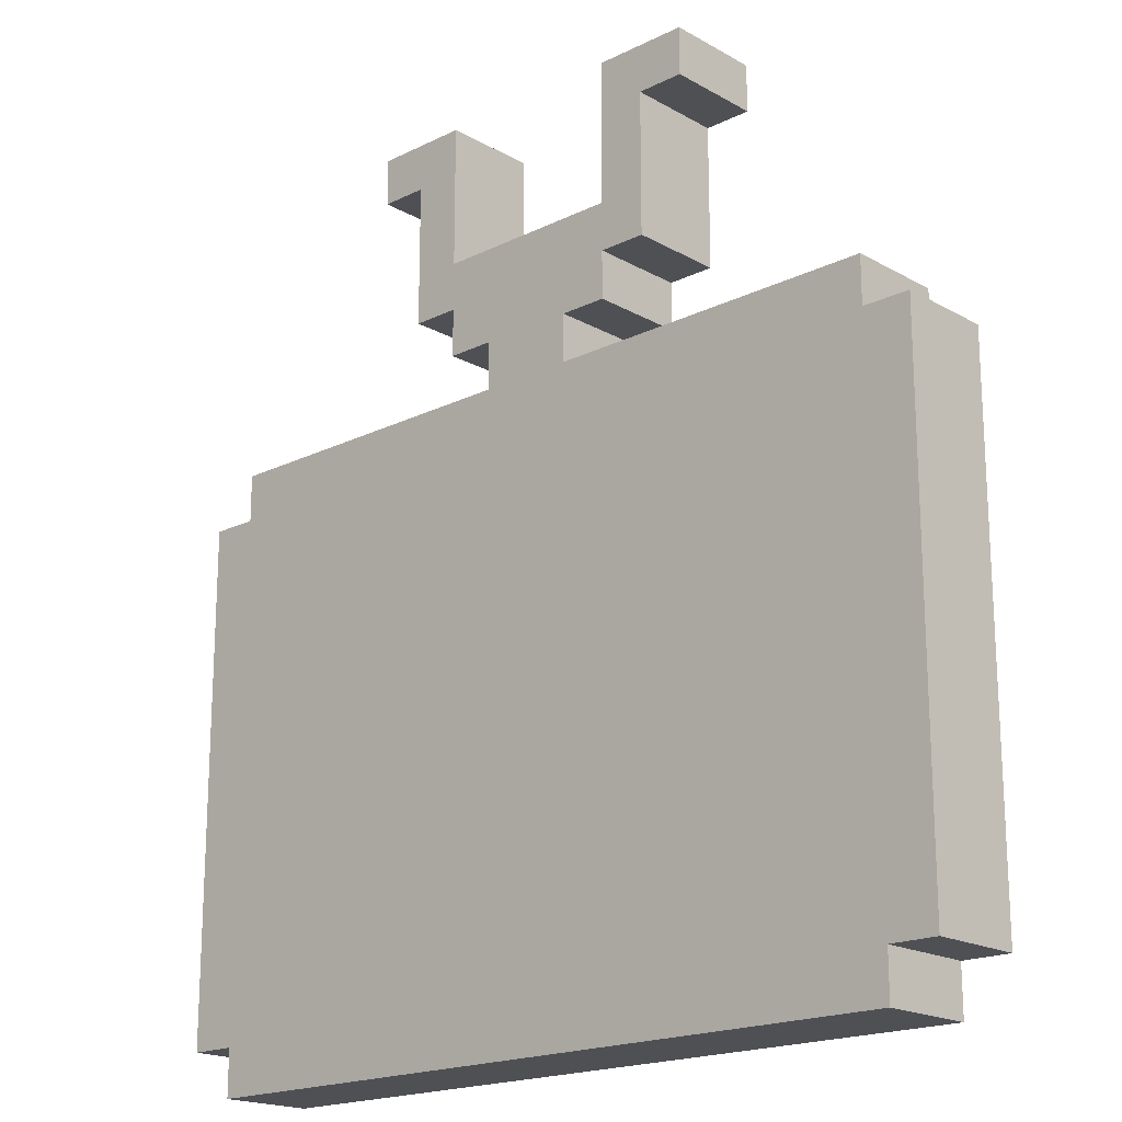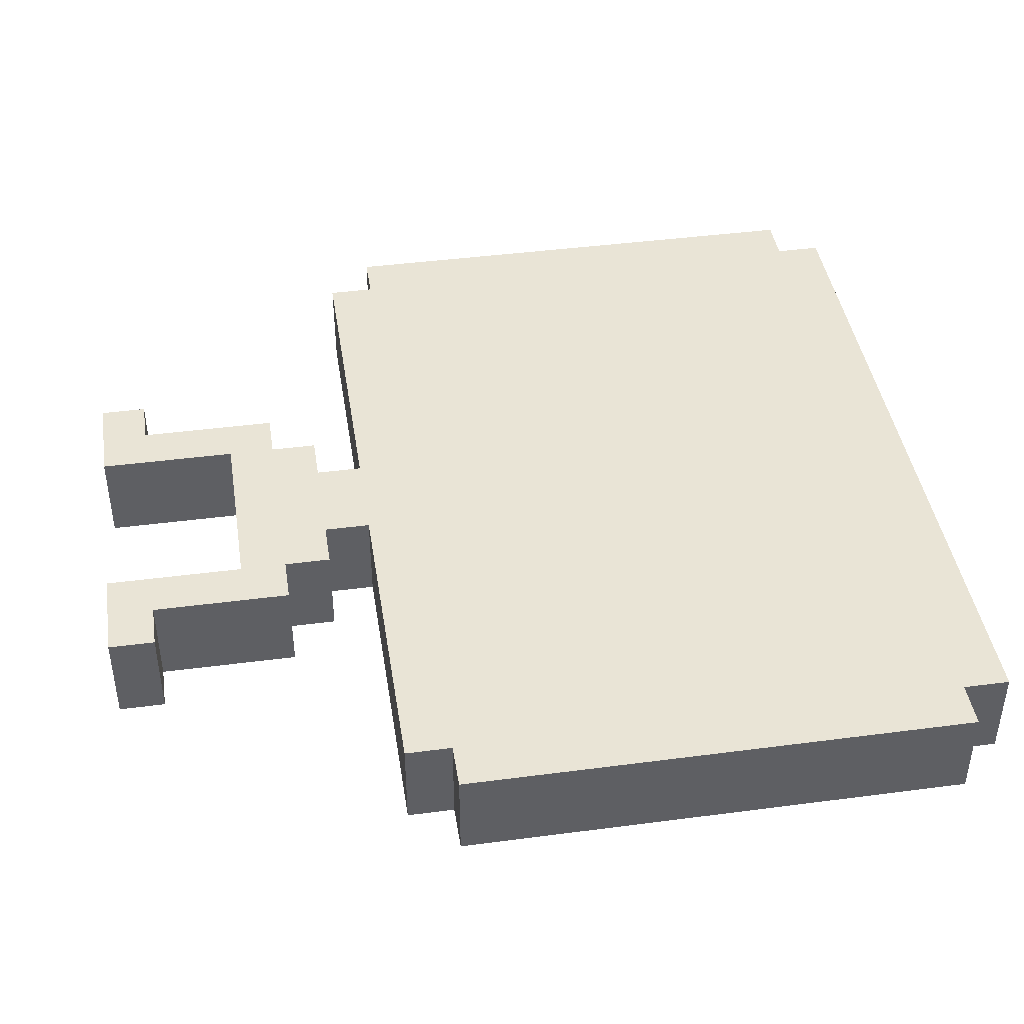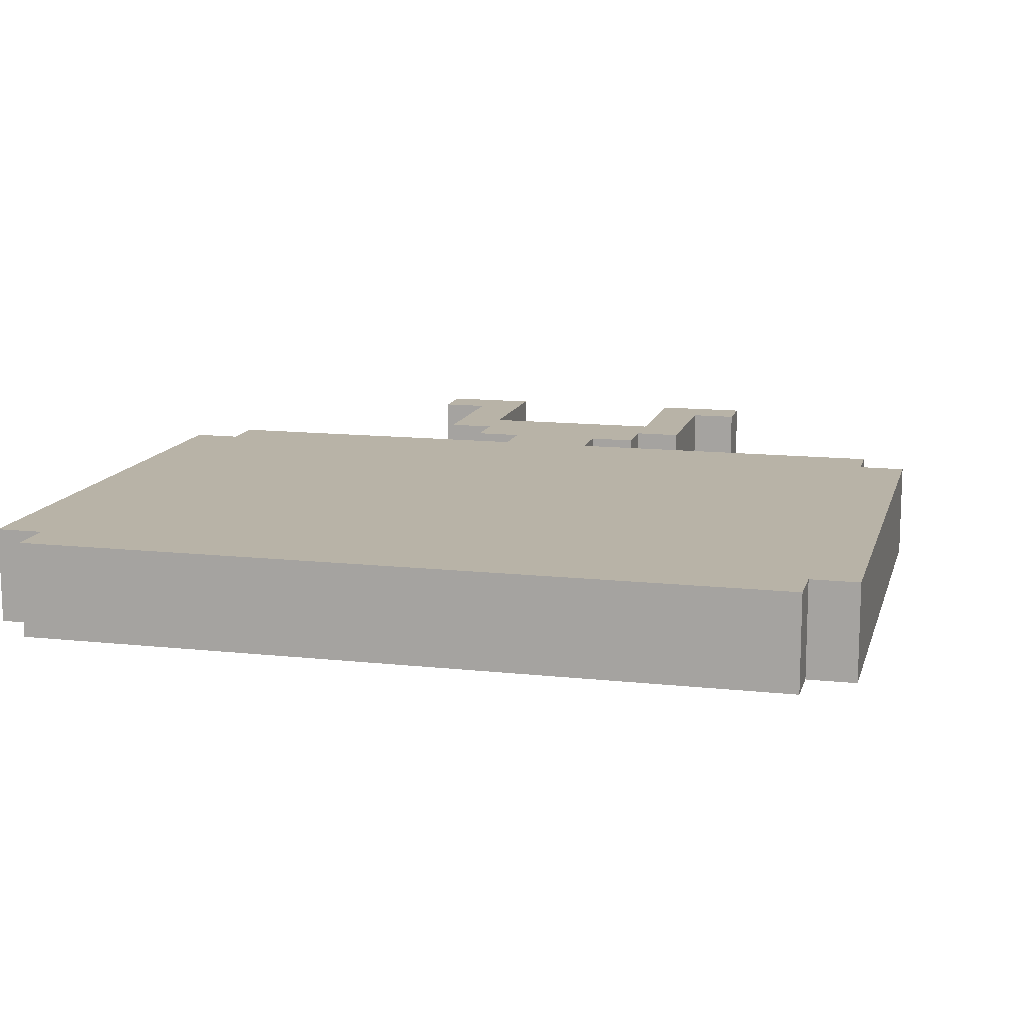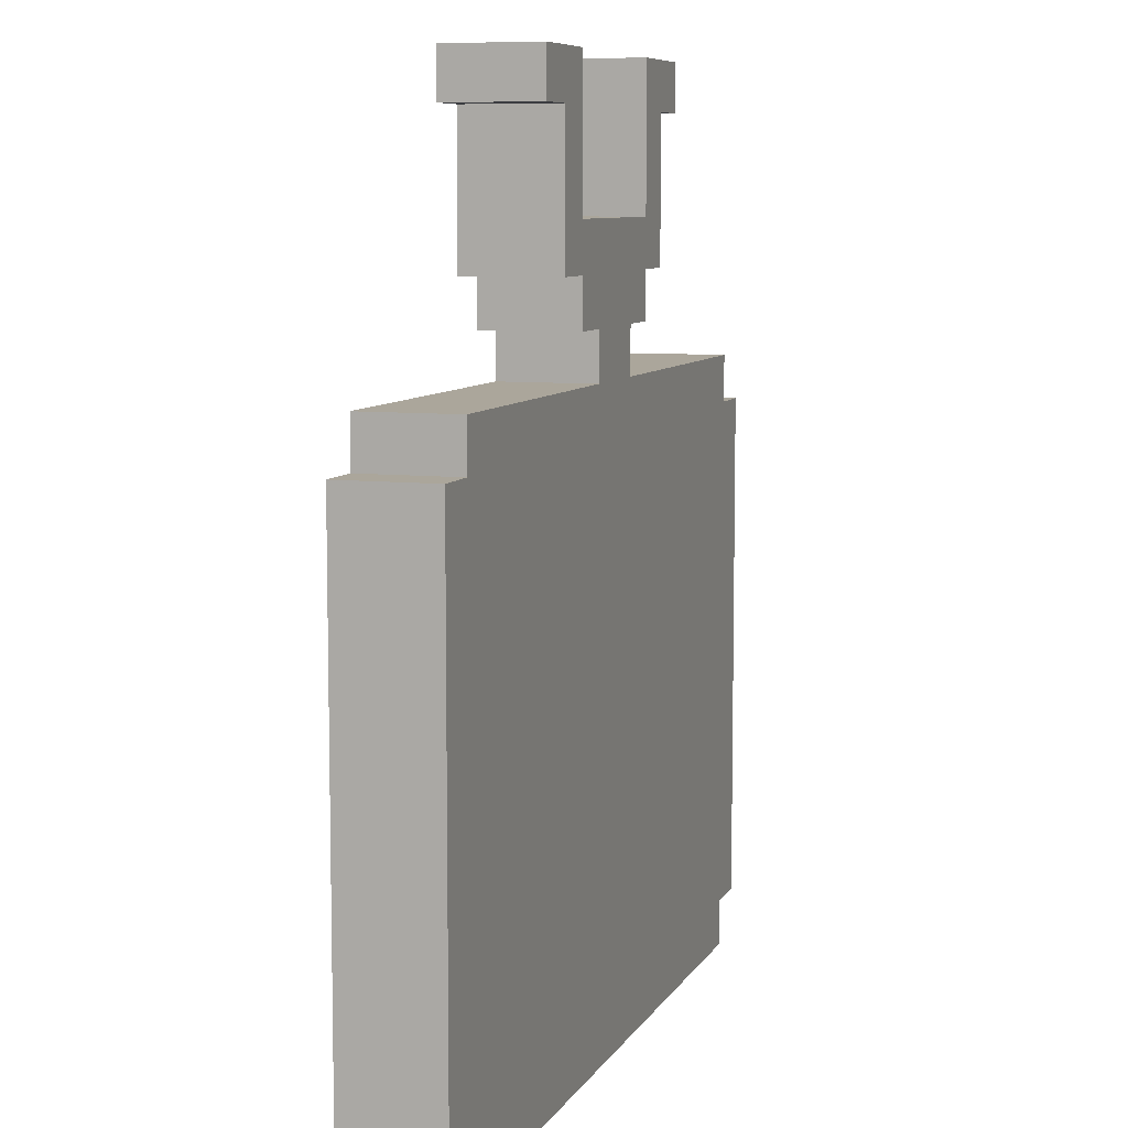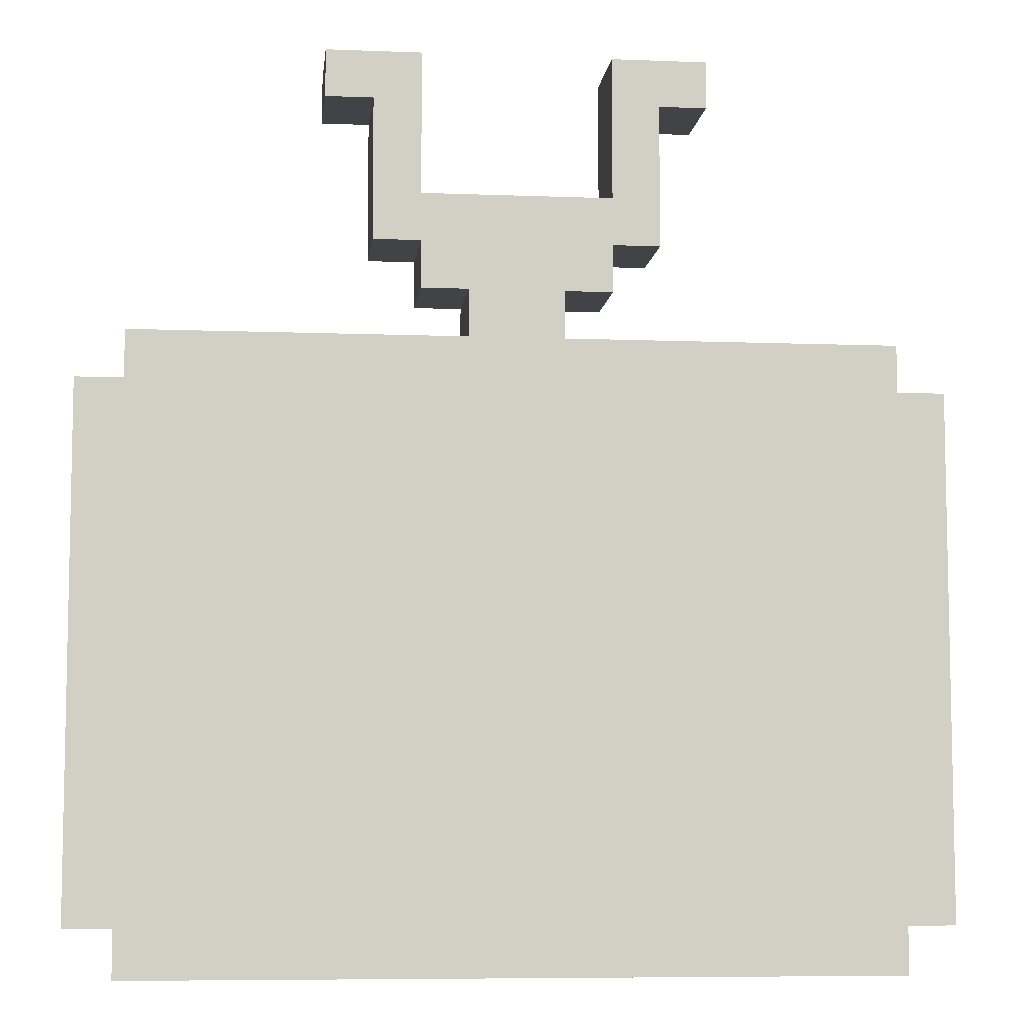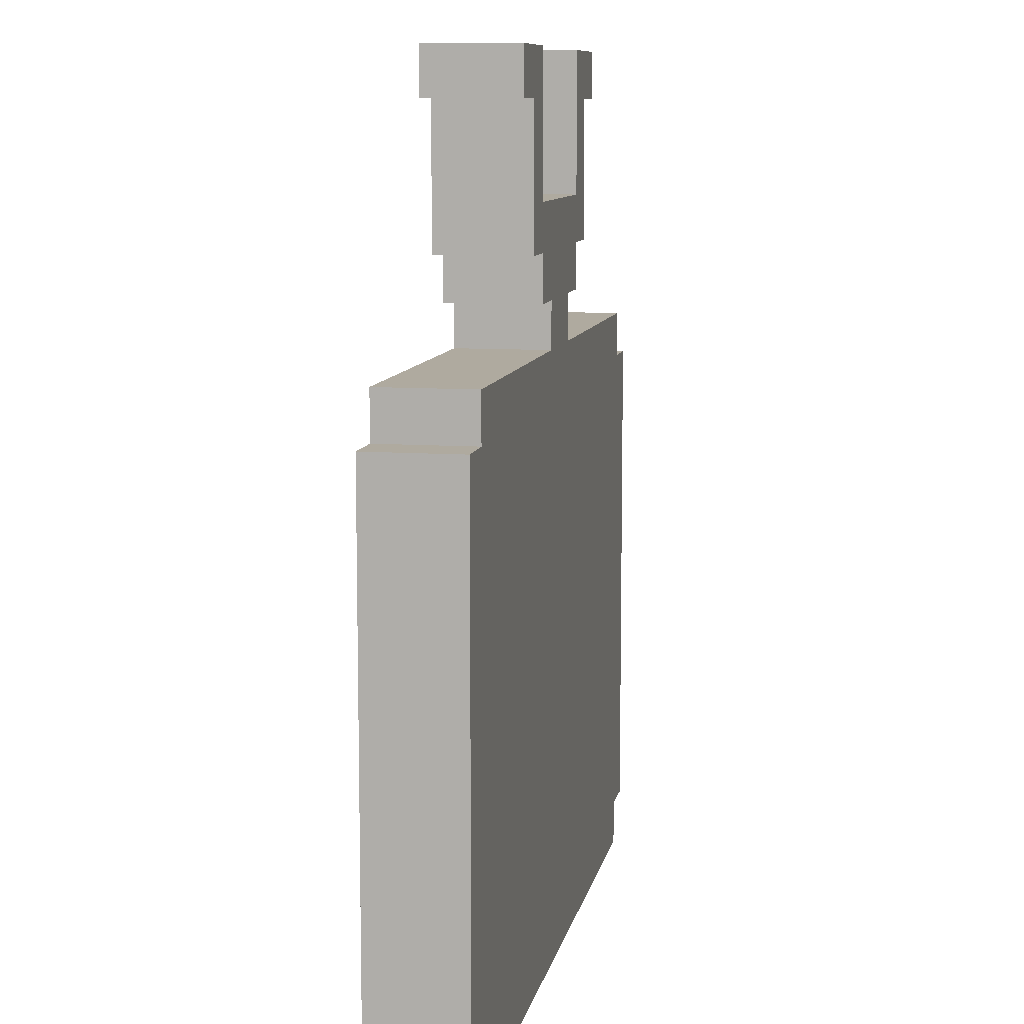
<metadata>
{"format":"obj","ext":"obj","renderer":"f3d","projection":"perspective","resolution":1024,"background":"white","views":[{"elev":-18.8,"azim":43.1,"up":"+Y"},{"elev":42.7,"azim":-98.9,"up":"+Z"},{"elev":12.8,"azim":14.2,"up":"+Z"},{"elev":8.0,"azim":-71.9,"up":"+Y"},{"elev":-7.4,"azim":-6.3,"up":"+Y"},{"elev":9.5,"azim":-79.1,"up":"+Y"}]}
</metadata>
<code>
o
v -0.9 0.2 -0.2
v -0.9 0.2 -0.4
v -0.9 1.3 -0.2
v -0.9 1.3 -0.4
v -0.8 0.1 -0.2
v -0.8 0.1 -0.4
v -0.8 0.2 -0.2
v -0.8 0.2 -0.4
v -0.8 1.3 -0.2
v -0.8 1.3 -0.4
v -0.8 1.4 -0.2
v -0.8 1.4 -0.4
v -0.4 1.9 -0.2
v -0.4 1.9 -0.4
v -0.4 2 -0.2
v -0.4 2 -0.4
v -0.3 1.6 -0.2
v -0.3 1.6 -0.4
v -0.3 1.9 -0.2
v -0.3 1.9 -0.4
v -0.2 1.5 -0.2
v -0.2 1.5 -0.4
v -0.2 1.6 -0.2
v -0.2 1.6 -0.4
v -0.1 1.4 -0.2
v -0.1 1.4 -0.4
v -0.1 1.5 -0.2
v -0.1 1.5 -0.4
v 0.2 1.7 -0.2
v 0.2 1.7 -0.4
v 0.2 2 -0.2
v 0.2 2 -0.4
v -0.2 1.7 -0.2
v -0.2 1.7 -0.4
v -0.2 2 -0.2
v -0.2 2 -0.4
v 0.1 1.4 -0.2
v 0.1 1.4 -0.4
v 0.1 1.5 -0.2
v 0.1 1.5 -0.4
v 0.2 1.5 -0.2
v 0.2 1.5 -0.4
v 0.2 1.6 -0.2
v 0.2 1.6 -0.4
v 0.3 1.6 -0.2
v 0.3 1.6 -0.4
v 0.3 1.9 -0.2
v 0.3 1.9 -0.4
v 0.4 1.9 -0.2
v 0.4 1.9 -0.4
v 0.4 2 -0.2
v 0.4 2 -0.4
v 0.8 0.1 -0.2
v 0.8 0.1 -0.4
v 0.8 0.2 -0.2
v 0.8 0.2 -0.4
v 0.8 1.3 -0.2
v 0.8 1.3 -0.4
v 0.8 1.4 -0.2
v 0.8 1.4 -0.4
v 0.9 0.2 -0.2
v 0.9 0.2 -0.4
v 0.9 1.3 -0.2
v 0.9 1.3 -0.4
v -0.9 0.2 -0.2
v -0.9 1.3 -0.2
v -0.8 0.1 -0.2
v -0.8 0.2 -0.2
v -0.8 0.3 -0.2
v -0.8 0.5 -0.2
v -0.8 0.6 -0.2
v -0.8 0.8 -0.2
v -0.8 0.9 -0.2
v -0.8 1.2 -0.2
v -0.8 1.3 -0.2
v -0.8 1.4 -0.2
v -0.7 0.4 -0.2
v -0.7 0.5 -0.2
v -0.7 0.6 -0.2
v -0.7 0.7 -0.2
v -0.7 0.9 -0.2
v -0.7 1.2 -0.2
v -0.5 0.2 -0.2
v -0.5 0.3 -0.2
v -0.5 0.4 -0.2
v -0.5 0.5 -0.2
v -0.5 0.9 -0.2
v -0.5 1.2 -0.2
v -0.4 0.2 -0.2
v -0.4 0.3 -0.2
v -0.4 0.4 -0.2
v -0.4 0.5 -0.2
v -0.4 0.6 -0.2
v -0.4 0.7 -0.2
v -0.4 0.8 -0.2
v -0.4 0.9 -0.2
v -0.4 1.2 -0.2
v -0.4 1.3 -0.2
v -0.4 1.9 -0.2
v -0.4 2 -0.2
v -0.3 0.2 -0.2
v -0.3 0.4 -0.2
v -0.3 0.9 -0.2
v -0.3 1.1 -0.2
v -0.3 1.6 -0.2
v -0.3 1.9 -0.2
v -0.2 0.2 -0.2
v -0.2 0.4 -0.2
v -0.2 0.5 -0.2
v -0.2 0.8 -0.2
v -0.2 0.9 -0.2
v -0.2 1.1 -0.2
v -0.2 1.2 -0.2
v -0.2 1.5 -0.2
v -0.2 1.6 -0.2
v -0.2 1.7 -0.2
v -0.2 2 -0.2
v -0.1 0.2 -0.2
v -0.1 0.3 -0.2
v -0.1 0.4 -0.2
v -0.1 0.5 -0.2
v -0.1 0.7 -0.2
v -0.1 0.8 -0.2
v -0.1 1.4 -0.2
v -0.1 1.5 -0.2
v 0 0.2 -0.2
v 0 0.3 -0.2
v 0 0.5 -0.2
v 0 0.6 -0.2
v 0 0.7 -0.2
v 0 1.1 -0.2
v 0 1.2 -0.2
v 0.1 0.6 -0.2
v 0.1 0.7 -0.2
v 0.1 1.1 -0.2
v 0.1 1.2 -0.2
v 0.1 1.4 -0.2
v 0.1 1.5 -0.2
v 0.2 0.2 -0.2
v 0.2 0.3 -0.2
v 0.2 0.5 -0.2
v 0.2 0.6 -0.2
v 0.2 0.7 -0.2
v 0.2 0.8 -0.2
v 0.2 1.5 -0.2
v 0.2 1.6 -0.2
v 0.2 1.7 -0.2
v 0.2 2 -0.2
v 0.3 0.5 -0.2
v 0.3 0.6 -0.2
v 0.3 0.8 -0.2
v 0.3 0.9 -0.2
v 0.3 1.1 -0.2
v 0.3 1.2 -0.2
v 0.3 1.6 -0.2
v 0.3 1.9 -0.2
v 0.4 0.2 -0.2
v 0.4 0.3 -0.2
v 0.4 0.6 -0.2
v 0.4 0.9 -0.2
v 0.4 1.1 -0.2
v 0.4 1.9 -0.2
v 0.4 2 -0.2
v 0.5 0.2 -0.2
v 0.5 0.3 -0.2
v 0.5 0.6 -0.2
v 0.6 0.2 -0.2
v 0.6 0.3 -0.2
v 0.6 0.6 -0.2
v 0.6 1.2 -0.2
v 0.6 1.3 -0.2
v 0.7 0.2 -0.2
v 0.7 0.3 -0.2
v 0.7 0.6 -0.2
v 0.7 1 -0.2
v 0.7 1.2 -0.2
v 0.7 1.3 -0.2
v 0.8 0.1 -0.2
v 0.8 0.2 -0.2
v 0.8 0.3 -0.2
v 0.8 0.6 -0.2
v 0.8 1 -0.2
v 0.8 1.2 -0.2
v 0.8 1.3 -0.2
v 0.8 1.4 -0.2
v 0.9 0.2 -0.2
v 0.9 1.3 -0.2
v -0.9 0.2 -0.4
v -0.9 1.3 -0.4
v -0.8 0.1 -0.4
v -0.8 0.2 -0.4
v -0.8 1.3 -0.4
v -0.8 1.4 -0.4
v -0.4 1.9 -0.4
v -0.4 2 -0.4
v -0.3 1.6 -0.4
v -0.3 1.9 -0.4
v -0.2 1.5 -0.4
v -0.2 1.6 -0.4
v -0.2 1.7 -0.4
v -0.2 2 -0.4
v -0.1 1.4 -0.4
v -0.1 1.5 -0.4
v 0.1 1.4 -0.4
v 0.1 1.5 -0.4
v 0.2 1.5 -0.4
v 0.2 1.6 -0.4
v 0.2 1.7 -0.4
v 0.2 2 -0.4
v 0.3 1.6 -0.4
v 0.3 1.9 -0.4
v 0.4 1.9 -0.4
v 0.4 2 -0.4
v 0.8 0.1 -0.4
v 0.8 0.2 -0.4
v 0.8 1.3 -0.4
v 0.8 1.4 -0.4
v 0.9 0.2 -0.4
v 0.9 1.3 -0.4
v -0.8 0.1 -0.2
v 0.8 0.1 -0.2
v -0.8 0.1 -0.4
v 0.8 0.1 -0.4
v -0.9 0.2 -0.2
v -0.8 0.2 -0.2
v 0.8 0.2 -0.2
v 0.9 0.2 -0.2
v -0.9 0.2 -0.4
v -0.8 0.2 -0.4
v 0.8 0.2 -0.4
v 0.9 0.2 -0.4
v -0.2 1.5 -0.2
v -0.1 1.5 -0.2
v 0.1 1.5 -0.2
v 0.2 1.5 -0.2
v -0.2 1.5 -0.4
v -0.1 1.5 -0.4
v 0.1 1.5 -0.4
v 0.2 1.5 -0.4
v -0.3 1.6 -0.2
v -0.2 1.6 -0.2
v 0.2 1.6 -0.2
v 0.3 1.6 -0.2
v -0.3 1.6 -0.4
v -0.2 1.6 -0.4
v 0.2 1.6 -0.4
v 0.3 1.6 -0.4
v -0.4 1.9 -0.2
v -0.3 1.9 -0.2
v 0.3 1.9 -0.2
v 0.4 1.9 -0.2
v -0.4 1.9 -0.4
v -0.3 1.9 -0.4
v 0.3 1.9 -0.4
v 0.4 1.9 -0.4
v -0.9 1.3 -0.2
v -0.8 1.3 -0.2
v 0.8 1.3 -0.2
v 0.9 1.3 -0.2
v -0.9 1.3 -0.4
v -0.8 1.3 -0.4
v 0.8 1.3 -0.4
v 0.9 1.3 -0.4
v -0.8 1.4 -0.2
v -0.1 1.4 -0.2
v 0.1 1.4 -0.2
v 0.8 1.4 -0.2
v -0.8 1.4 -0.4
v -0.1 1.4 -0.4
v 0.1 1.4 -0.4
v 0.8 1.4 -0.4
v -0.2 1.7 -0.2
v 0.2 1.7 -0.2
v -0.2 1.7 -0.4
v 0.2 1.7 -0.4
v -0.4 2 -0.2
v -0.2 2 -0.2
v 0.2 2 -0.2
v 0.4 2 -0.2
v -0.4 2 -0.4
v -0.2 2 -0.4
v 0.2 2 -0.4
v 0.4 2 -0.4
f 3 2 1
f 4 2 3
f 7 6 5
f 8 6 7
f 11 10 9
f 12 10 11
f 15 14 13
f 16 14 15
f 19 18 17
f 20 18 19
f 23 22 21
f 24 22 23
f 27 26 25
f 28 26 27
f 31 30 29
f 32 30 31
f 33 34 35
f 35 34 36
f 37 38 39
f 39 38 40
f 41 42 43
f 43 42 44
f 45 46 47
f 47 46 48
f 49 50 51
f 51 50 52
f 53 54 55
f 55 54 56
f 57 58 59
f 59 58 60
f 61 62 63
f 63 62 64
f 68 66 65
f 69 66 68
f 70 66 69
f 71 66 70
f 72 66 71
f 73 66 72
f 74 66 73
f 75 66 74
f 77 70 69
f 78 71 70
f 78 70 77
f 79 72 71
f 79 71 78
f 80 72 79
f 81 73 72
f 81 74 73
f 82 75 74
f 82 74 81
f 83 68 67
f 83 69 68
f 84 77 69
f 84 69 83
f 85 78 77
f 85 77 84
f 86 79 78
f 86 78 85
f 87 82 81
f 87 81 72
f 88 75 82
f 88 82 87
f 89 83 67
f 89 84 83
f 90 85 84
f 90 84 89
f 91 86 85
f 91 85 90
f 92 79 86
f 92 86 91
f 93 80 79
f 93 79 92
f 94 72 80
f 94 80 93
f 95 87 72
f 95 72 94
f 96 88 87
f 96 87 95
f 97 75 88
f 97 88 96
f 98 76 75
f 98 75 97
f 101 91 90
f 101 92 91
f 101 90 89
f 101 89 67
f 102 92 101
f 103 94 93
f 103 97 96
f 103 96 95
f 103 95 94
f 103 98 97
f 103 93 92
f 104 98 103
f 106 100 99
f 107 102 101
f 107 101 67
f 108 92 102
f 108 102 107
f 109 103 92
f 109 92 108
f 110 103 109
f 111 104 103
f 111 103 110
f 112 98 104
f 112 104 111
f 113 98 112
f 115 106 105
f 116 106 115
f 117 100 106
f 117 106 116
f 118 107 67
f 118 108 107
f 119 108 118
f 120 110 109
f 120 108 119
f 120 109 108
f 121 110 120
f 122 110 121
f 123 111 110
f 123 110 122
f 123 112 111
f 123 113 112
f 124 98 113
f 124 76 98
f 125 116 115
f 125 115 114
f 126 119 118
f 126 118 67
f 127 121 120
f 127 119 126
f 127 120 119
f 128 122 121
f 128 121 127
f 129 122 128
f 130 123 122
f 130 122 129
f 131 113 123
f 131 123 130
f 132 124 113
f 132 113 131
f 132 125 124
f 133 130 129
f 133 131 130
f 133 129 128
f 134 131 133
f 135 132 131
f 135 131 134
f 136 125 132
f 136 132 135
f 137 125 136
f 138 116 125
f 138 125 137
f 139 127 126
f 139 126 67
f 140 128 127
f 140 127 139
f 141 133 128
f 141 128 140
f 142 134 133
f 142 133 141
f 143 135 134
f 143 134 142
f 143 136 135
f 144 136 143
f 145 116 138
f 146 116 145
f 147 116 146
f 149 142 141
f 149 141 140
f 149 143 142
f 149 144 143
f 150 144 149
f 151 136 144
f 151 144 150
f 152 136 151
f 153 136 152
f 154 137 136
f 154 136 153
f 155 148 147
f 155 147 146
f 156 148 155
f 157 139 67
f 157 140 139
f 158 150 149
f 158 140 157
f 158 149 140
f 159 152 151
f 159 150 158
f 159 151 150
f 160 153 152
f 160 152 159
f 161 154 153
f 161 153 160
f 162 148 156
f 163 148 162
f 164 157 67
f 164 158 157
f 165 160 159
f 165 158 164
f 165 159 158
f 165 161 160
f 166 161 165
f 167 164 67
f 167 165 164
f 168 166 165
f 168 165 167
f 169 161 166
f 169 166 168
f 170 137 154
f 170 161 169
f 170 154 161
f 171 137 170
f 172 168 167
f 172 167 67
f 173 169 168
f 173 168 172
f 173 170 169
f 174 170 173
f 175 170 174
f 176 171 170
f 176 170 175
f 177 137 171
f 177 171 176
f 178 172 67
f 178 173 172
f 179 173 178
f 180 174 173
f 180 173 179
f 181 175 174
f 181 174 180
f 182 176 175
f 182 175 181
f 183 177 176
f 183 176 182
f 184 137 177
f 184 177 183
f 185 137 184
f 186 183 182
f 186 181 180
f 186 184 183
f 186 180 179
f 186 182 181
f 187 184 186
f 188 189 191
f 191 189 192
f 194 195 197
f 196 197 199
f 199 197 200
f 197 195 201
f 200 197 201
f 190 191 202
f 191 192 202
f 192 193 202
f 198 199 203
f 199 200 203
f 190 202 204
f 202 203 204
f 203 200 205
f 204 203 205
f 205 200 206
f 206 200 207
f 207 200 208
f 208 209 210
f 207 208 210
f 210 209 211
f 211 209 212
f 212 209 213
f 190 204 214
f 214 204 215
f 215 204 216
f 216 204 217
f 215 216 218
f 218 216 219
f 222 221 220
f 223 221 222
f 228 225 224
f 229 225 228
f 230 227 226
f 231 227 230
f 236 233 232
f 237 233 236
f 238 235 234
f 239 235 238
f 244 241 240
f 245 241 244
f 246 243 242
f 247 243 246
f 252 249 248
f 253 249 252
f 254 251 250
f 255 251 254
f 256 257 260
f 260 257 261
f 258 259 262
f 262 259 263
f 264 265 268
f 268 265 269
f 266 267 270
f 270 267 271
f 272 273 274
f 274 273 275
f 276 277 280
f 280 277 281
f 278 279 282
f 282 279 283

</code>
